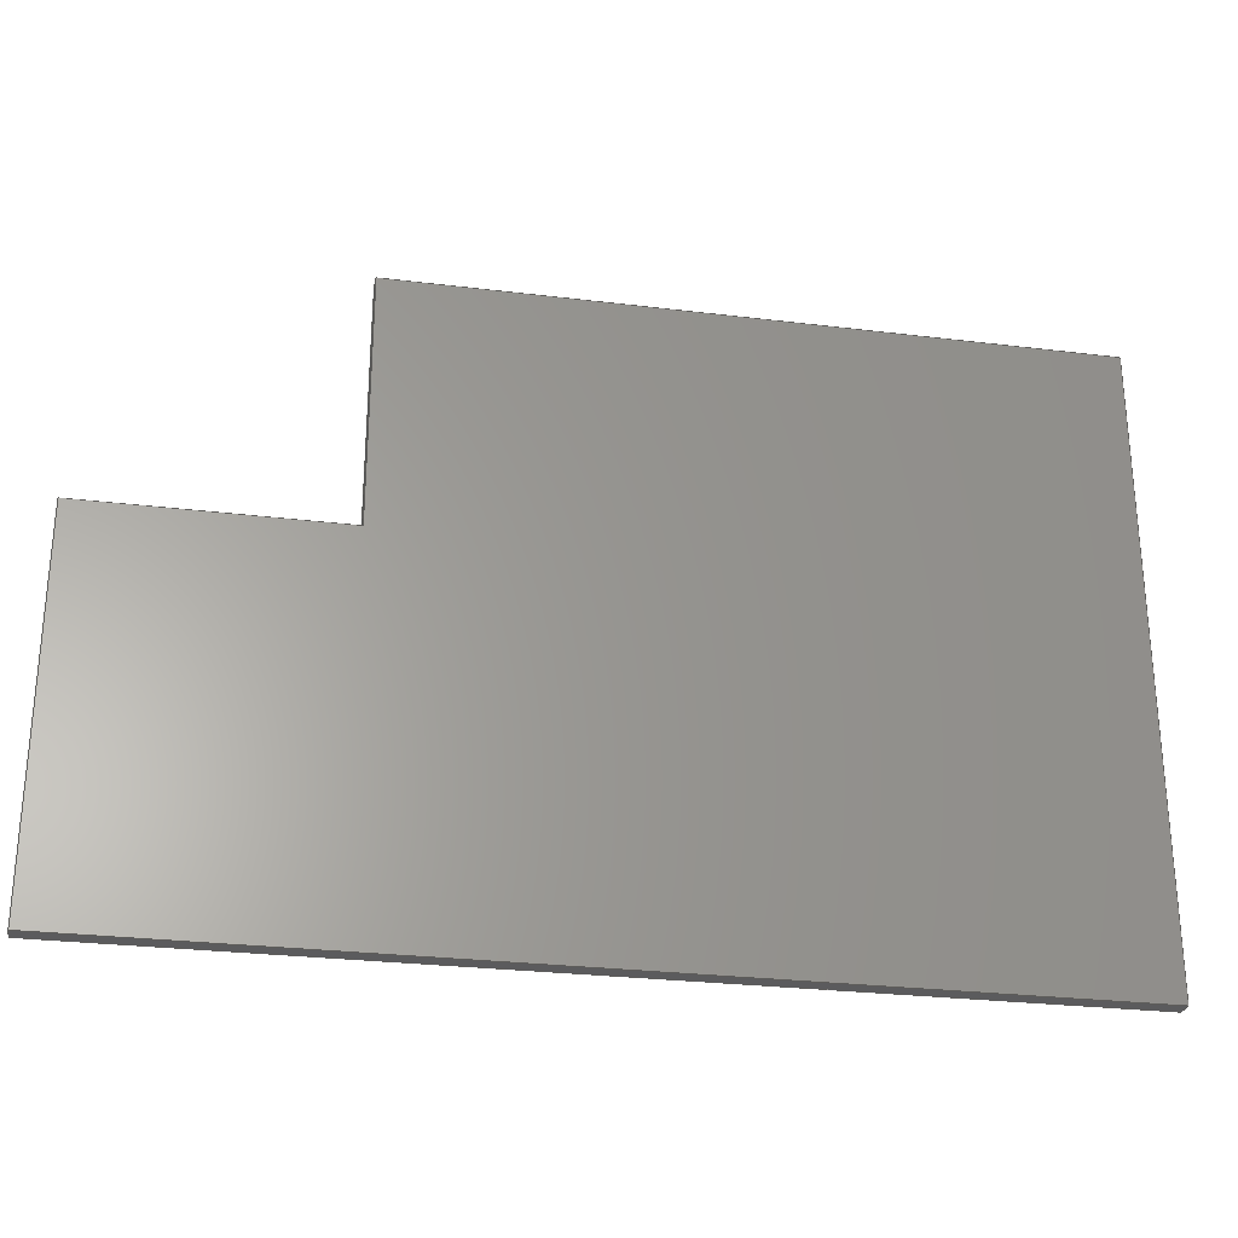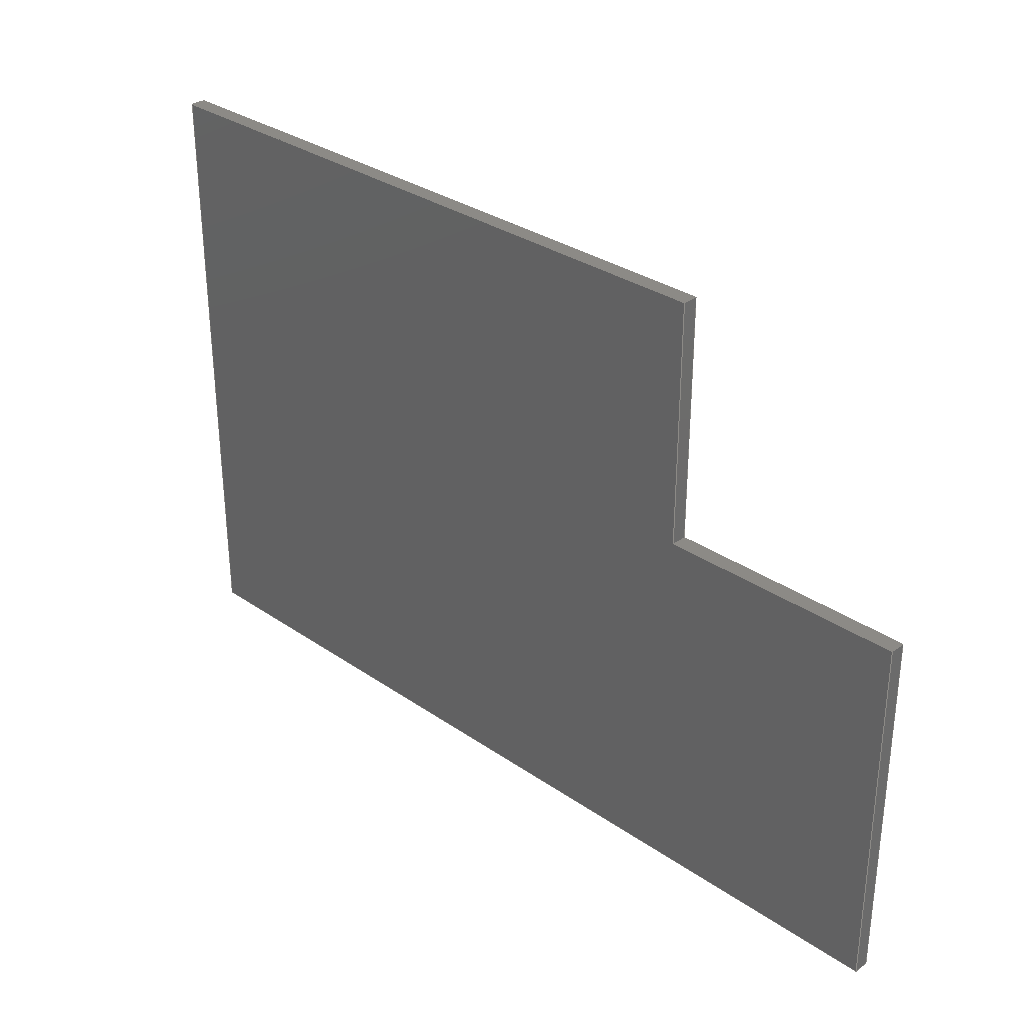
<metadata>
{"format":"step","ext":"step","renderer":"f3d","projection":"perspective","resolution":1024,"background":"white","views":[{"elev":-27.4,"azim":169.3,"up":"+Z"},{"elev":31.6,"azim":44.3,"up":"+Z"}]}
</metadata>
<code>
ISO-10303-21;
DATA;
#1 = COLOUR_RGB ( '',0.7922, 0.8196, 0.9333 ) ;
#2 = EDGE_CURVE ( 'NONE', #234, #269, #244, .T. ) ;
#3 = ORIENTED_EDGE ( 'NONE', *, *, #2, .F. ) ;
#4 = LENGTH_MEASURE_WITH_UNIT ( LENGTH_MEASURE( 0.0254 ), #80 );
#5 = VERTEX_POINT ( 'NONE', #259 ) ;
#6 = MECHANICAL_DESIGN_GEOMETRIC_PRESENTATION_REPRESENTATION (  '', ( #136 ), #13 ) ;
#7 = ADVANCED_FACE ( 'NONE', ( #256 ), #112, .F. ) ;
#8 = FACE_OUTER_BOUND ( 'NONE', #157, .T. ) ;
#9 = CARTESIAN_POINT ( 'NONE',  ( 3.75, 0, 0.5 ) ) ;
#10 = CARTESIAN_POINT ( 'NONE',  ( -3.75, 0, 2.5 ) ) ;
#11 = CARTESIAN_POINT ( 'NONE',  ( 3.75, 0.125, 0.5 ) ) ;
#12 = ORIENTED_EDGE ( 'NONE', *, *, #29, .T. ) ;
#13 =( GEOMETRIC_REPRESENTATION_CONTEXT ( 3 ) GLOBAL_UNCERTAINTY_ASSIGNED_CONTEXT ( ( #181 ) ) GLOBAL_UNIT_ASSIGNED_CONTEXT ( ( #265, #98, #60 ) ) REPRESENTATION_CONTEXT ( 'NONE', 'WORKASPACE' ) );
#14 = ORIENTED_EDGE ( 'NONE', *, *, #156, .T. ) ;
#15 = CARTESIAN_POINT ( 'NONE',  ( 1.75, 0, 2.5 ) ) ;
#16 = DIRECTION ( 'NONE',  ( 1, 0, 0 ) ) ;
#17 = DIRECTION ( 'NONE',  ( -1, -0, -0 ) ) ;
#18 = VERTEX_POINT ( 'NONE', #217 ) ;
#19 = DIRECTION ( 'NONE',  ( -0, -0, 1 ) ) ;
#20 = EDGE_LOOP ( 'NONE', ( #108, #59, #175, #109 ) ) ;
#21 = VECTOR ( 'NONE', #145, 39.37 ) ;
#22 = EDGE_CURVE ( 'NONE', #55, #234, #138, .T. ) ;
#23 = DIRECTION ( 'NONE',  ( 0, 0, -1 ) ) ;
#24 = PLANE ( 'NONE',  #66 ) ;
#25 = PRODUCT_CONTEXT ( 'NONE', #273, 'mechanical' ) ;
#26 = EDGE_CURVE ( 'NONE', #117, #188, #172, .T. ) ;
#27 = FACE_OUTER_BOUND ( 'NONE', #258, .T. ) ;
#28 = DIMENSIONAL_EXPONENTS ( 1, 0, 0, 0, 0, 0, 0 ) ;
#29 = EDGE_CURVE ( 'NONE', #143, #18, #88, .T. ) ;
#30 = LINE ( 'NONE', #223, #253 ) ;
#31 = DIRECTION ( 'NONE',  ( -0, 1, -0 ) ) ;
#32 = VECTOR ( 'NONE', #31, 39.37 ) ;
#33 = CARTESIAN_POINT ( 'NONE',  ( -3.75, 0.125, -2.5 ) ) ;
#34 = EDGE_CURVE ( 'NONE', #176, #5, #77, .T. ) ;
#35 = CARTESIAN_POINT ( 'NONE',  ( 3.75, 0, 2.5 ) ) ;
#36 = DIRECTION ( 'NONE',  ( 0, 0, -1 ) ) ;
#37 = FACE_OUTER_BOUND ( 'NONE', #70, .T. ) ;
#38 = CARTESIAN_POINT ( 'NONE',  ( 1.75, 0.125, 2.5 ) ) ;
#39 = DIRECTION ( 'NONE',  ( 1, 0, -0 ) ) ;
#40 = DIRECTION ( 'NONE',  ( -1, 0, 1.366e-16 ) ) ;
#41 = VECTOR ( 'NONE', #139, 39.37 ) ;
#42 = EDGE_LOOP ( 'NONE', ( #73, #167, #48, #233, #229, #185 ) ) ;
#43 = AXIS2_PLACEMENT_3D ( 'NONE', #186, #166, #44 ) ;
#44 = DIRECTION ( 'NONE',  ( 1, 0, 0 ) ) ;
#45 = PRESENTATION_STYLE_ASSIGNMENT (( #271 ) ) ;
#46 = VECTOR ( 'NONE', #261, 39.37 ) ;
#47 =( NAMED_UNIT ( * ) SI_UNIT ( $, .STERADIAN. ) SOLID_ANGLE_UNIT ( ) );
#48 = ORIENTED_EDGE ( 'NONE', *, *, #84, .F. ) ;
#49 = CLOSED_SHELL ( 'NONE', ( #125, #150, #236, #239, #147, #50, #69, #7 ) ) ;
#50 = ADVANCED_FACE ( 'NONE', ( #182 ), #177, .T. ) ;
#51 = VECTOR ( 'NONE', #56, 39.37 ) ;
#52 = STYLED_ITEM ( 'NONE', ( #45 ), #103 ) ;
#53 = CARTESIAN_POINT ( 'NONE',  ( 1.75, 0, 0.5 ) ) ;
#54 = PRESENTATION_STYLE_ASSIGNMENT (( #96 ) ) ;
#55 = VERTEX_POINT ( 'NONE', #53 ) ;
#56 = DIRECTION ( 'NONE',  ( -1, 0, 1.366e-16 ) ) ;
#57 =( GEOMETRIC_REPRESENTATION_CONTEXT ( 3 ) GLOBAL_UNCERTAINTY_ASSIGNED_CONTEXT ( ( #240 ) ) GLOBAL_UNIT_ASSIGNED_CONTEXT ( ( #141, #230, #47 ) ) REPRESENTATION_CONTEXT ( 'NONE', 'WORKASPACE' ) );
#58 = ORIENTED_EDGE ( 'NONE', *, *, #270, .T. ) ;
#59 = ORIENTED_EDGE ( 'NONE', *, *, #26, .F. ) ;
#60 =( NAMED_UNIT ( * ) SI_UNIT ( $, .STERADIAN. ) SOLID_ANGLE_UNIT ( ) );
#61 = FILL_AREA_STYLE ('',( #227 ) ) ;
#62 = CARTESIAN_POINT ( 'NONE',  ( -3.75, 0, -2.5 ) ) ;
#63 = LINE ( 'NONE', #183, #238 ) ;
#64 =( NAMED_UNIT ( * ) SI_UNIT ( $, .STERADIAN. ) SOLID_ANGLE_UNIT ( ) );
#65 = EDGE_LOOP ( 'NONE', ( #277, #199, #127, #255 ) ) ;
#66 = AXIS2_PLACEMENT_3D ( 'NONE', #272, #23, #184 ) ;
#67 = LENGTH_MEASURE_WITH_UNIT ( LENGTH_MEASURE( 0.0254 ), #105 );
#68 = LINE ( 'NONE', #140, #111 ) ;
#69 = ADVANCED_FACE ( 'NONE', ( #8 ), #173, .F. ) ;
#70 = EDGE_LOOP ( 'NONE', ( #245, #115, #104, #83 ) ) ;
#71 = LINE ( 'NONE', #207, #21 ) ;
#72 = DIRECTION ( 'NONE',  ( -1, -0, -0 ) ) ;
#73 = ORIENTED_EDGE ( 'NONE', *, *, #22, .T. ) ;
#74 = FACE_OUTER_BOUND ( 'NONE', #151, .T. ) ;
#75 = CARTESIAN_POINT ( 'NONE',  ( -3.75, 0.125, 2.5 ) ) ;
#76 = PLANE ( 'NONE',  #123 ) ;
#77 = LINE ( 'NONE', #33, #46 ) ;
#78 = DIRECTION ( 'NONE',  ( -0, -0, 1 ) ) ;
#79 = CARTESIAN_POINT ( 'NONE',  ( 0, 0.125, 0 ) ) ;
#80 =( LENGTH_UNIT ( ) NAMED_UNIT ( * ) SI_UNIT ( $, .METRE. ) );
#81 = MECHANICAL_DESIGN_GEOMETRIC_PRESENTATION_REPRESENTATION (  '', ( #52 ), #121 ) ;
#82 = LINE ( 'NONE', #10, #124 ) ;
#83 = ORIENTED_EDGE ( 'NONE', *, *, #163, .F. ) ;
#84 = EDGE_CURVE ( 'NONE', #5, #188, #82, .T. ) ;
#85 = APPLICATION_PROTOCOL_DEFINITION ( 'draft international standard', 'automotive_design', 1998, #210 ) ;
#86 = EDGE_CURVE ( 'NONE', #193, #176, #161, .T. ) ;
#87 = FACE_OUTER_BOUND ( 'NONE', #65, .T. ) ;
#88 = LINE ( 'NONE', #9, #32 ) ;
#89 = LINE ( 'NONE', #11, #51 ) ;
#90 = DIRECTION ( 'NONE',  ( -0, -1, -0 ) ) ;
#91 = LINE ( 'NONE', #135, #41 ) ;
#92 = ORIENTED_EDGE ( 'NONE', *, *, #174, .F. ) ;
#93 = DIRECTION ( 'NONE',  ( -1, 0, 0 ) ) ;
#94 = ORIENTED_EDGE ( 'NONE', *, *, #189, .T. ) ;
#95 = CARTESIAN_POINT ( 'NONE',  ( 3.75, 0.125, -2.5 ) ) ;
#96 = SURFACE_STYLE_USAGE ( .BOTH. , #160 ) ;
#97 = PLANE ( 'NONE',  #246 ) ;
#98 =( NAMED_UNIT ( * ) PLANE_ANGLE_UNIT ( ) SI_UNIT ( $, .RADIAN. ) );
#99 = VERTEX_POINT ( 'NONE', #220 ) ;
#100 = EDGE_CURVE ( 'NONE', #18, #99, #89, .T. ) ;
#101 = PRODUCT_DEFINITION_CONTEXT ( 'detailed design', #210, 'design' ) ;
#102 = EDGE_CURVE ( 'NONE', #176, #117, #262, .T. ) ;
#103 = ADVANCED_BREP_SHAPE_REPRESENTATION ( 'P-15 Claw Slide Plate Sheet Metal Plate', ( #226, #43 ), #57 ) ;
#104 = ORIENTED_EDGE ( 'NONE', *, *, #171, .T. ) ;
#105 =( LENGTH_UNIT ( ) NAMED_UNIT ( * ) SI_UNIT ( $, .METRE. ) );
#106 = PRESENTATION_LAYER_ASSIGNMENT (  '', '', ( #52 ) ) ;
#107 = VECTOR ( 'NONE', #17, 39.37 ) ;
#108 = ORIENTED_EDGE ( 'NONE', *, *, #84, .T. ) ;
#109 = ORIENTED_EDGE ( 'NONE', *, *, #34, .T. ) ;
#110 = DIMENSIONAL_EXPONENTS ( 1, 0, 0, 0, 0, 0, 0 ) ;
#111 = VECTOR ( 'NONE', #159, 39.37 ) ;
#112 = PLANE ( 'NONE',  #194 ) ;
#113 = DIRECTION ( 'NONE',  ( -0, 1, -0 ) ) ;
#114 = CARTESIAN_POINT ( 'NONE',  ( -3.75, 0.125, 2.5 ) ) ;
#115 = ORIENTED_EDGE ( 'NONE', *, *, #29, .F. ) ;
#116 = VECTOR ( 'NONE', #19, 39.37 ) ;
#117 = VERTEX_POINT ( 'NONE', #75 ) ;
#118 = CARTESIAN_POINT ( 'NONE',  ( -3.75, 0.125, -2.5 ) ) ;
#119 = VECTOR ( 'NONE', #72, 39.37 ) ;
#120 = PLANE ( 'NONE',  #264 ) ;
#121 =( GEOMETRIC_REPRESENTATION_CONTEXT ( 3 ) GLOBAL_UNCERTAINTY_ASSIGNED_CONTEXT ( ( #266 ) ) GLOBAL_UNIT_ASSIGNED_CONTEXT ( ( #146, #212, #64 ) ) REPRESENTATION_CONTEXT ( 'NONE', 'WORKASPACE' ) );
#122 = ORIENTED_EDGE ( 'NONE', *, *, #26, .T. ) ;
#123 = AXIS2_PLACEMENT_3D ( 'NONE', #118, #155, #39 ) ;
#124 = VECTOR ( 'NONE', #153, 39.37 ) ;
#125 = ADVANCED_FACE ( 'NONE', ( #37 ), #180, .F. ) ;
#126 = ORIENTED_EDGE ( 'NONE', *, *, #231, .F. ) ;
#127 = ORIENTED_EDGE ( 'NONE', *, *, #86, .F. ) ;
#128 = LINE ( 'NONE', #62, #107 ) ;
#129 = CARTESIAN_POINT ( 'NONE',  ( -3.75, 0.125, 2.5 ) ) ;
#130 = DIRECTION ( 'NONE',  ( -0, -0, 1 ) ) ;
#131 = DIRECTION ( 'NONE',  ( 0, -1, 0 ) ) ;
#132 = LINE ( 'NONE', #35, #195 ) ;
#133 = EDGE_LOOP ( 'NONE', ( #169, #268, #213, #12 ) ) ;
#134 = DIRECTION ( 'NONE',  ( -1, 0, -0 ) ) ;
#135 = CARTESIAN_POINT ( 'NONE',  ( 1.75, 0, 0.5 ) ) ;
#136 = STYLED_ITEM ( 'NONE', ( #54 ), #226 ) ;
#137 = DIRECTION ( 'NONE',  ( 0, 0, 1 ) ) ;
#138 = LINE ( 'NONE', #247, #192 ) ;
#139 = DIRECTION ( 'NONE',  ( -0, 1, -0 ) ) ;
#140 = CARTESIAN_POINT ( 'NONE',  ( 3.75, 0.125, -2.5 ) ) ;
#141 =( CONVERSION_BASED_UNIT ( 'INCH', #4 ) LENGTH_UNIT ( ) NAMED_UNIT ( #28 ) );
#142 = VECTOR ( 'NONE', #90, 39.37 ) ;
#143 = VERTEX_POINT ( 'NONE', #206 ) ;
#144 = AXIS2_PLACEMENT_3D ( 'NONE', #249, #93, #137 ) ;
#145 = DIRECTION ( 'NONE',  ( 1, 0, 0 ) ) ;
#146 =( CONVERSION_BASED_UNIT ( 'INCH', #67 ) LENGTH_UNIT ( ) NAMED_UNIT ( #148 ) );
#147 = ADVANCED_FACE ( 'NONE', ( #27 ), #120, .F. ) ;
#148 = DIMENSIONAL_EXPONENTS ( 1, 0, 0, 0, 0, 0, 0 ) ;
#149 = DIRECTION ( 'NONE',  ( -1, 0, 1.366e-16 ) ) ;
#150 = ADVANCED_FACE ( 'NONE', ( #87 ), #76, .F. ) ;
#151 = EDGE_LOOP ( 'NONE', ( #58, #214, #92, #122 ) ) ;
#152 = DIRECTION ( 'NONE',  ( -0, 0, 1 ) ) ;
#153 = DIRECTION ( 'NONE',  ( -0, -0, 1 ) ) ;
#154 = PRODUCT_DEFINITION_SHAPE ( 'NONE', 'NONE',  #203 ) ;
#155 = DIRECTION ( 'NONE',  ( 0, 0, 1 ) ) ;
#156 = EDGE_CURVE ( 'NONE', #18, #193, #30, .T. ) ;
#157 = EDGE_LOOP ( 'NONE', ( #243, #3, #228, #94 ) ) ;
#158 = LINE ( 'NONE', #38, #116 ) ;
#159 = DIRECTION ( 'NONE',  ( -0, -1, -0 ) ) ;
#160 = SURFACE_SIDE_STYLE ('',( #257 ) ) ;
#161 = LINE ( 'NONE', #200, #119 ) ;
#162 = CARTESIAN_POINT ( 'NONE',  ( -3.75, 0.125, -2.5 ) ) ;
#163 = EDGE_CURVE ( 'NONE', #193, #215, #68, .T. ) ;
#164 = FILL_AREA_STYLE_COLOUR ( '', #170 ) ;
#165 = PRODUCT_DEFINITION_FORMATION_WITH_SPECIFIED_SOURCE ( 'ANY', '', #208, .NOT_KNOWN. ) ;
#166 = DIRECTION ( 'NONE',  ( 0, 0, 1 ) ) ;
#167 = ORIENTED_EDGE ( 'NONE', *, *, #270, .F. ) ;
#168 = ORIENTED_EDGE ( 'NONE', *, *, #102, .T. ) ;
#169 = ORIENTED_EDGE ( 'NONE', *, *, #100, .T. ) ;
#170 = COLOUR_RGB ( '',0.7922, 0.8196, 0.9333 ) ;
#171 = EDGE_CURVE ( 'NONE', #143, #215, #132, .T. ) ;
#172 = LINE ( 'NONE', #129, #142 ) ;
#173 = PLANE ( 'NONE',  #235 ) ;
#174 = EDGE_CURVE ( 'NONE', #117, #269, #250, .T. ) ;
#175 = ORIENTED_EDGE ( 'NONE', *, *, #102, .F. ) ;
#176 = VERTEX_POINT ( 'NONE', #162 ) ;
#177 = PLANE ( 'NONE',  #218 ) ;
#178 = DIRECTION ( 'NONE',  ( 1, -0, 0 ) ) ;
#179 = DIRECTION ( 'NONE',  ( 0, 0, -1 ) ) ;
#180 = PLANE ( 'NONE',  #144 ) ;
#181 = UNCERTAINTY_MEASURE_WITH_UNIT (LENGTH_MEASURE( 1e-05 ), #265, 'distance_accuracy_value', 'NONE');
#182 = FACE_OUTER_BOUND ( 'NONE', #42, .T. ) ;
#183 = CARTESIAN_POINT ( 'NONE',  ( 3.75, 0, 0.5 ) ) ;
#184 = DIRECTION ( 'NONE',  ( -1, 0, -0 ) ) ;
#185 = ORIENTED_EDGE ( 'NONE', *, *, #191, .T. ) ;
#186 = CARTESIAN_POINT ( 'NONE',  ( 0, 0, 0 ) ) ;
#187 = PRESENTATION_LAYER_ASSIGNMENT (  '', '', ( #136 ) ) ;
#188 = VERTEX_POINT ( 'NONE', #267 ) ;
#189 = EDGE_CURVE ( 'NONE', #55, #99, #91, .T. ) ;
#190 = SURFACE_STYLE_FILL_AREA ( #209 ) ;
#191 = EDGE_CURVE ( 'NONE', #143, #55, #63, .T. ) ;
#192 = VECTOR ( 'NONE', #130, 39.37 ) ;
#193 = VERTEX_POINT ( 'NONE', #95 ) ;
#194 = AXIS2_PLACEMENT_3D ( 'NONE', #221, #260, #149 ) ;
#195 = VECTOR ( 'NONE', #179, 39.37 ) ;
#196 = DIRECTION ( 'NONE',  ( 0, -0, -1 ) ) ;
#197 = CARTESIAN_POINT ( 'NONE',  ( 0, 0, 0 ) ) ;
#198 = ORIENTED_EDGE ( 'NONE', *, *, #86, .T. ) ;
#199 = ORIENTED_EDGE ( 'NONE', *, *, #34, .F. ) ;
#200 = CARTESIAN_POINT ( 'NONE',  ( -3.75, 0.125, -2.5 ) ) ;
#201 = EDGE_CURVE ( 'NONE', #215, #5, #128, .T. ) ;
#202 = DIRECTION ( 'NONE',  ( 0, 0, -1 ) ) ;
#203 = PRODUCT_DEFINITION ( 'UNKNOWN', '', #165, #101 ) ;
#204 = VECTOR ( 'NONE', #113, 39.37 ) ;
#205 = DIRECTION ( 'NONE',  ( 0, -1, 0 ) ) ;
#206 = CARTESIAN_POINT ( 'NONE',  ( 3.75, 0, 0.5 ) ) ;
#207 = CARTESIAN_POINT ( 'NONE',  ( -3.75, 0, 2.5 ) ) ;
#208 = PRODUCT ( 'P-15 Claw Slide Plate Sheet Metal Plate', 'P-15 Claw Slide Plate Sheet Metal Plate', '', ( #25 ) ) ;
#209 = FILL_AREA_STYLE ('',( #164 ) ) ;
#210 = APPLICATION_CONTEXT ( 'automotive_design' ) ;
#211 = FACE_OUTER_BOUND ( 'NONE', #20, .T. ) ;
#212 =( NAMED_UNIT ( * ) PLANE_ANGLE_UNIT ( ) SI_UNIT ( $, .RADIAN. ) );
#213 = ORIENTED_EDGE ( 'NONE', *, *, #191, .F. ) ;
#214 = ORIENTED_EDGE ( 'NONE', *, *, #2, .T. ) ;
#215 = VERTEX_POINT ( 'NONE', #224 ) ;
#216 = VECTOR ( 'NONE', #78, 39.37 ) ;
#217 = CARTESIAN_POINT ( 'NONE',  ( 3.75, 0.125, 0.5 ) ) ;
#218 = AXIS2_PLACEMENT_3D ( 'NONE', #197, #131, #196 ) ;
#219 = CARTESIAN_POINT ( 'NONE',  ( 1.75, 0, 2.5 ) ) ;
#220 = CARTESIAN_POINT ( 'NONE',  ( 1.75, 0.125, 0.5 ) ) ;
#221 = CARTESIAN_POINT ( 'NONE',  ( 3.75, 0, 0.5 ) ) ;
#222 = ORIENTED_EDGE ( 'NONE', *, *, #174, .T. ) ;
#223 = CARTESIAN_POINT ( 'NONE',  ( 3.75, 0.125, 2.5 ) ) ;
#224 = CARTESIAN_POINT ( 'NONE',  ( 3.75, 0, -2.5 ) ) ;
#225 = VECTOR ( 'NONE', #16, 39.37 ) ;
#226 = MANIFOLD_SOLID_BREP ( 'Cut-Extrude1', #49 ) ;
#227 = FILL_AREA_STYLE_COLOUR ( '', #1 ) ;
#228 = ORIENTED_EDGE ( 'NONE', *, *, #22, .F. ) ;
#229 = ORIENTED_EDGE ( 'NONE', *, *, #171, .F. ) ;
#230 =( NAMED_UNIT ( * ) PLANE_ANGLE_UNIT ( ) SI_UNIT ( $, .RADIAN. ) );
#231 = EDGE_CURVE ( 'NONE', #99, #269, #158, .T. ) ;
#232 = CARTESIAN_POINT ( 'NONE',  ( 1.75, 0.125, 2.5 ) ) ;
#233 = ORIENTED_EDGE ( 'NONE', *, *, #201, .F. ) ;
#234 = VERTEX_POINT ( 'NONE', #15 ) ;
#235 = AXIS2_PLACEMENT_3D ( 'NONE', #241, #134, #152 ) ;
#236 = ADVANCED_FACE ( 'NONE', ( #211 ), #97, .F. ) ;
#237 = LENGTH_MEASURE_WITH_UNIT ( LENGTH_MEASURE( 0.0254 ), #251 );
#238 = VECTOR ( 'NONE', #40, 39.37 ) ;
#239 = ADVANCED_FACE ( 'NONE', ( #74 ), #24, .F. ) ;
#240 = UNCERTAINTY_MEASURE_WITH_UNIT (LENGTH_MEASURE( 1e-05 ), #141, 'distance_accuracy_value', 'NONE');
#241 = CARTESIAN_POINT ( 'NONE',  ( 1.75, 0, 2.5 ) ) ;
#242 = PRODUCT_RELATED_PRODUCT_CATEGORY ( 'part', '', ( #208 ) ) ;
#243 = ORIENTED_EDGE ( 'NONE', *, *, #231, .T. ) ;
#244 = LINE ( 'NONE', #219, #204 ) ;
#245 = ORIENTED_EDGE ( 'NONE', *, *, #156, .F. ) ;
#246 = AXIS2_PLACEMENT_3D ( 'NONE', #252, #178, #202 ) ;
#247 = CARTESIAN_POINT ( 'NONE',  ( 1.75, 0, 2.5 ) ) ;
#248 = DIRECTION ( 'NONE',  ( 0, -0, -1 ) ) ;
#249 = CARTESIAN_POINT ( 'NONE',  ( 3.75, 0.125, 2.5 ) ) ;
#250 = LINE ( 'NONE', #263, #225 ) ;
#251 =( LENGTH_UNIT ( ) NAMED_UNIT ( * ) SI_UNIT ( $, .METRE. ) );
#252 = CARTESIAN_POINT ( 'NONE',  ( -3.75, 0.125, 2.5 ) ) ;
#253 = VECTOR ( 'NONE', #36, 39.37 ) ;
#254 = APPLICATION_PROTOCOL_DEFINITION ( 'draft international standard', 'automotive_design', 1998, #273 ) ;
#255 = ORIENTED_EDGE ( 'NONE', *, *, #163, .T. ) ;
#256 = FACE_OUTER_BOUND ( 'NONE', #133, .T. ) ;
#257 = SURFACE_STYLE_FILL_AREA ( #61 ) ;
#258 = EDGE_LOOP ( 'NONE', ( #222, #126, #274, #14, #198, #168 ) ) ;
#259 = CARTESIAN_POINT ( 'NONE',  ( -3.75, 0, -2.5 ) ) ;
#260 = DIRECTION ( 'NONE',  ( -1.366e-16, 0, -1 ) ) ;
#261 = DIRECTION ( 'NONE',  ( -0, -1, -0 ) ) ;
#262 = LINE ( 'NONE', #114, #216 ) ;
#263 = CARTESIAN_POINT ( 'NONE',  ( -3.75, 0.125, 2.5 ) ) ;
#264 = AXIS2_PLACEMENT_3D ( 'NONE', #79, #205, #248 ) ;
#265 =( CONVERSION_BASED_UNIT ( 'INCH', #237 ) LENGTH_UNIT ( ) NAMED_UNIT ( #110 ) );
#266 = UNCERTAINTY_MEASURE_WITH_UNIT (LENGTH_MEASURE( 1e-05 ), #146, 'distance_accuracy_value', 'NONE');
#267 = CARTESIAN_POINT ( 'NONE',  ( -3.75, 0, 2.5 ) ) ;
#268 = ORIENTED_EDGE ( 'NONE', *, *, #189, .F. ) ;
#269 = VERTEX_POINT ( 'NONE', #232 ) ;
#270 = EDGE_CURVE ( 'NONE', #188, #234, #71, .T. ) ;
#271 = SURFACE_STYLE_USAGE ( .BOTH. , #276 ) ;
#272 = CARTESIAN_POINT ( 'NONE',  ( -3.75, 0.125, 2.5 ) ) ;
#273 = APPLICATION_CONTEXT ( 'automotive_design' ) ;
#274 = ORIENTED_EDGE ( 'NONE', *, *, #100, .F. ) ;
#275 = SHAPE_DEFINITION_REPRESENTATION ( #154, #103 ) ;
#276 = SURFACE_SIDE_STYLE ('',( #190 ) ) ;
#277 = ORIENTED_EDGE ( 'NONE', *, *, #201, .T. ) ;
ENDSEC;
END-ISO-10303-21;

</code>
